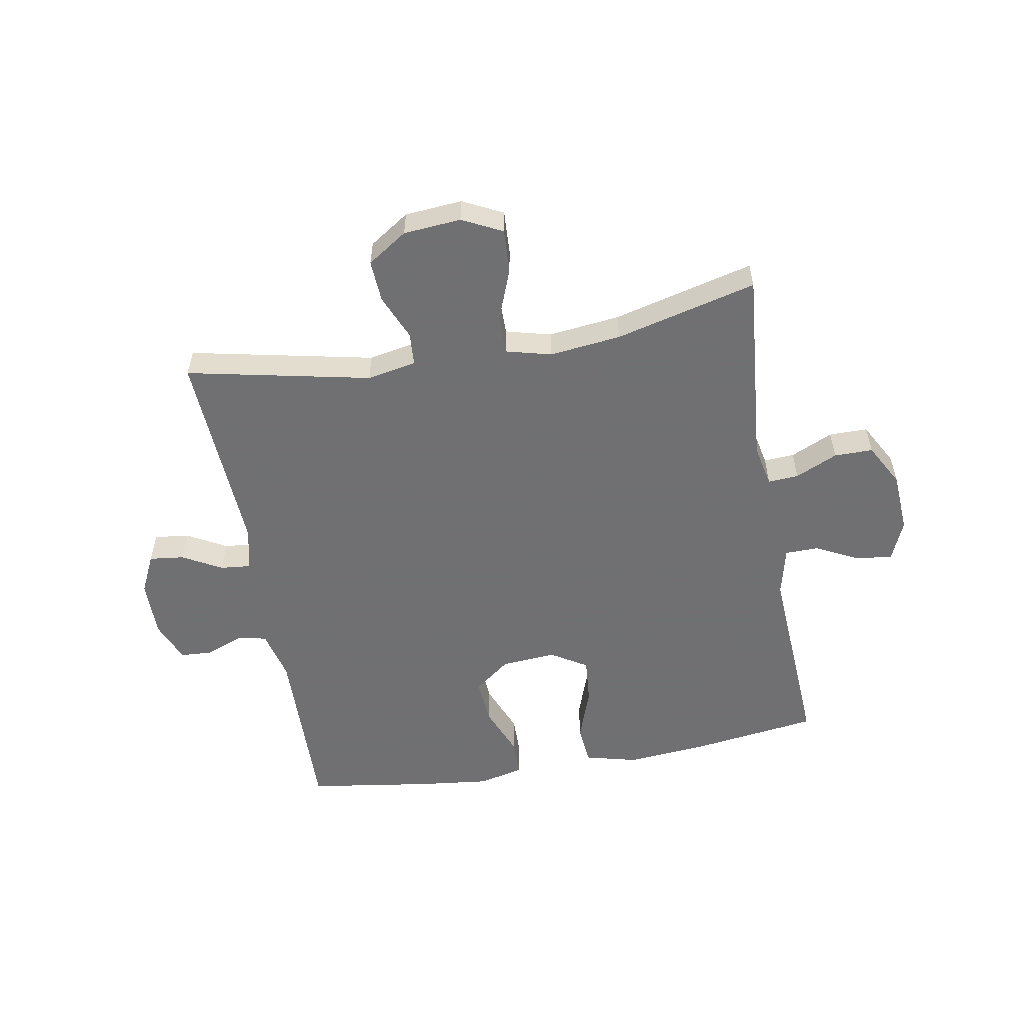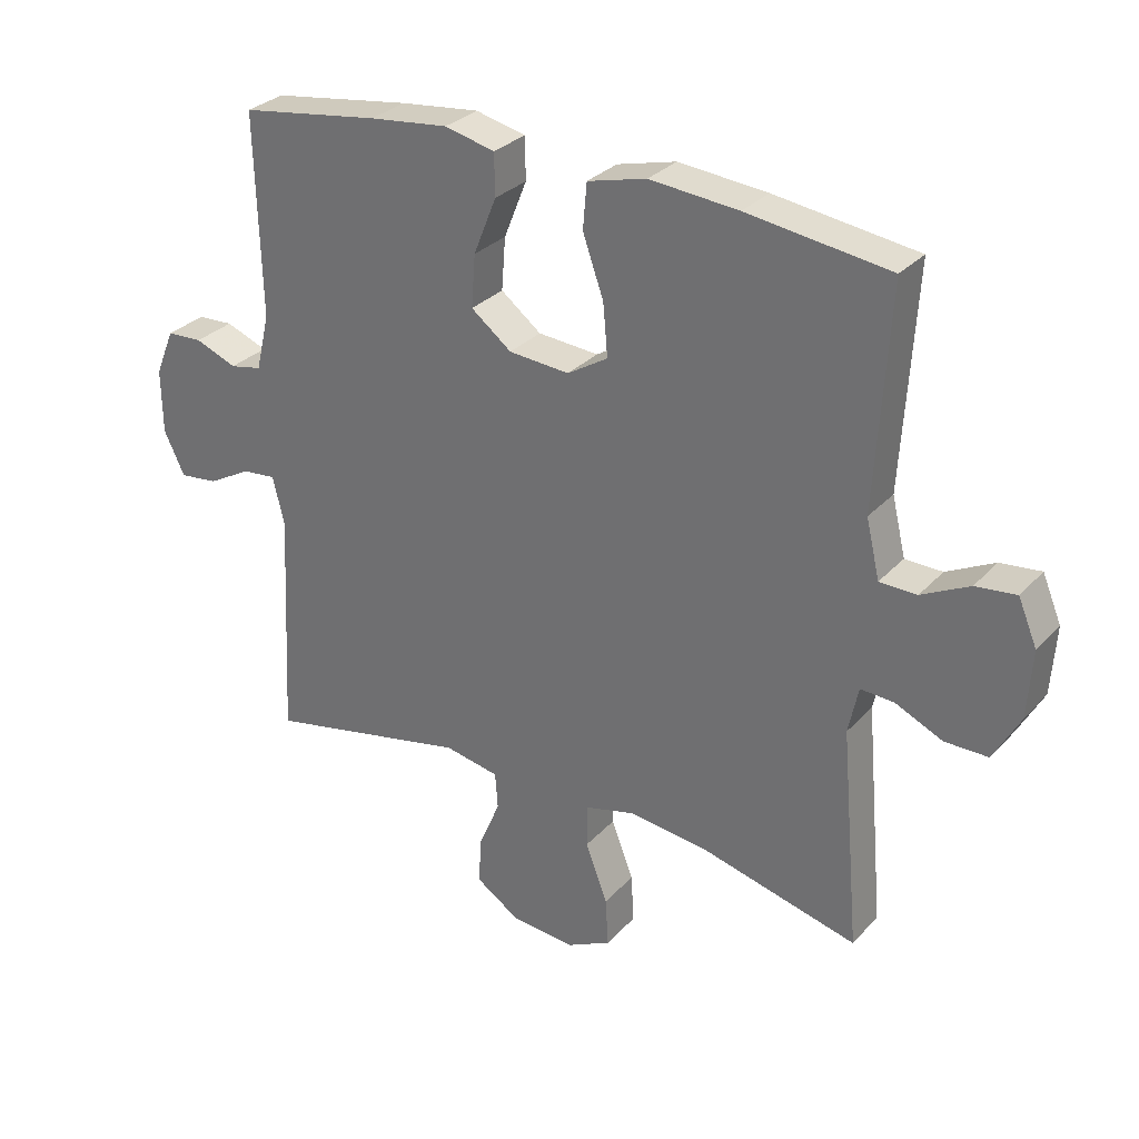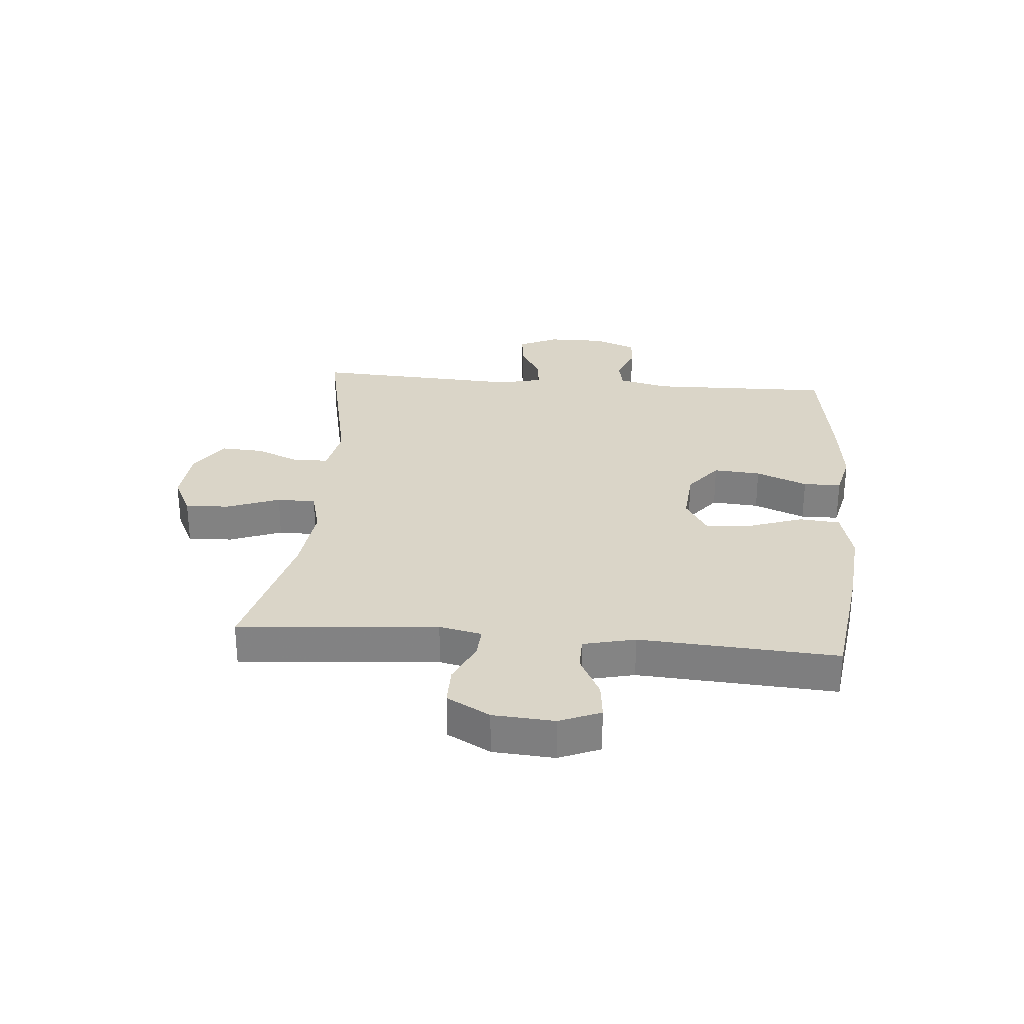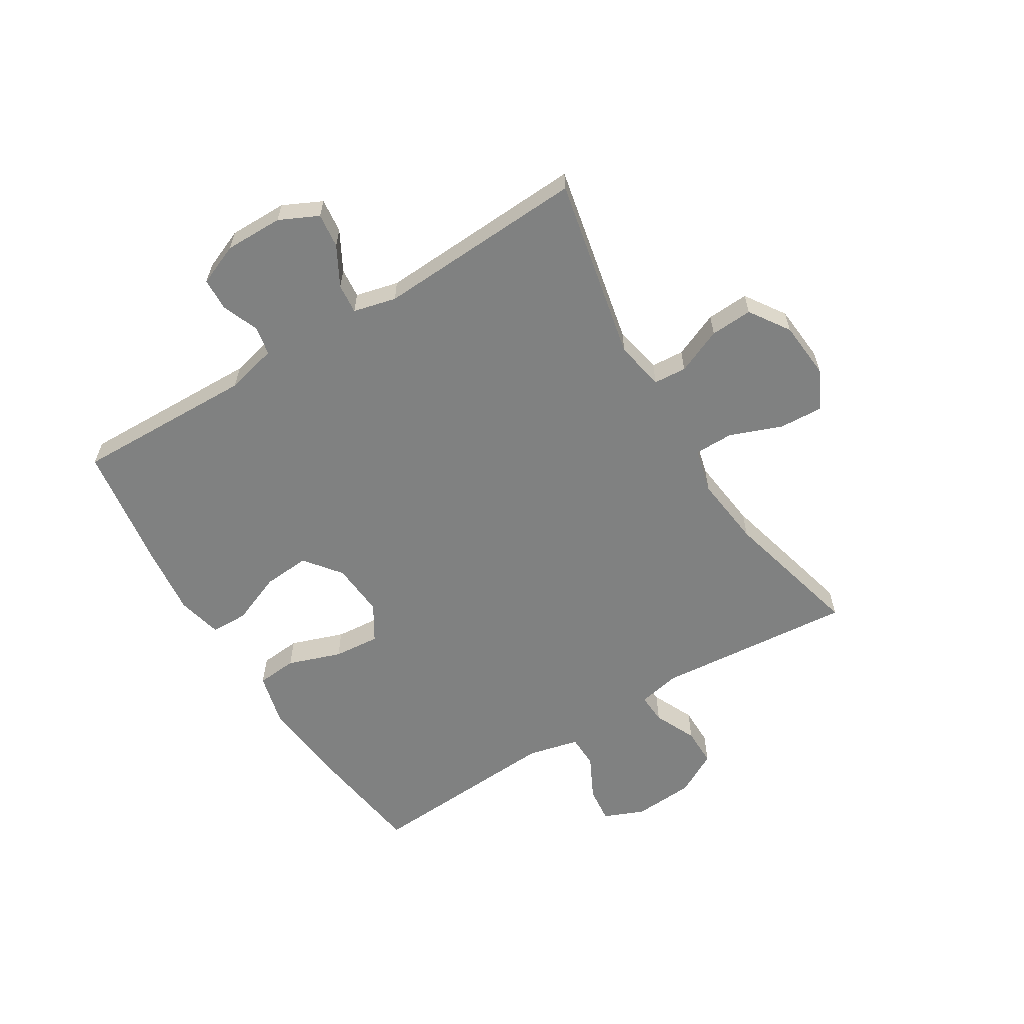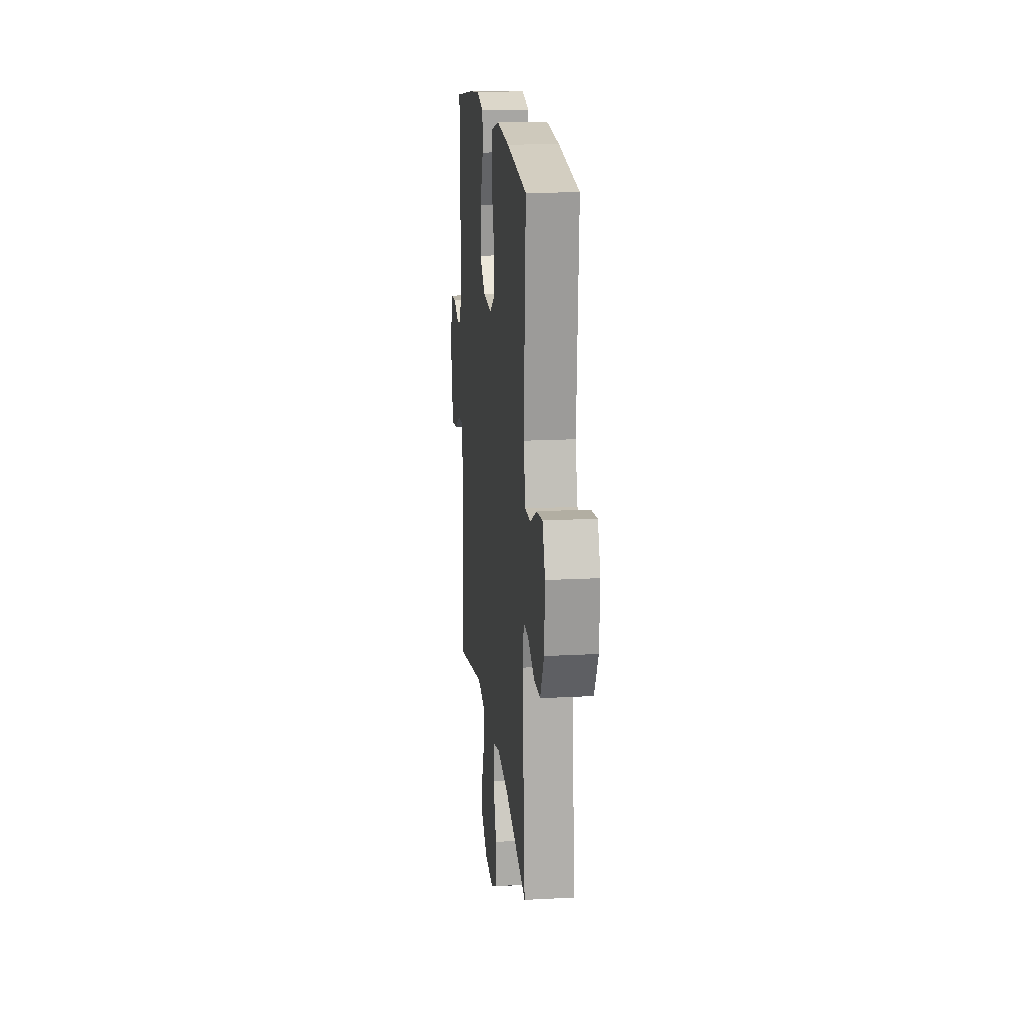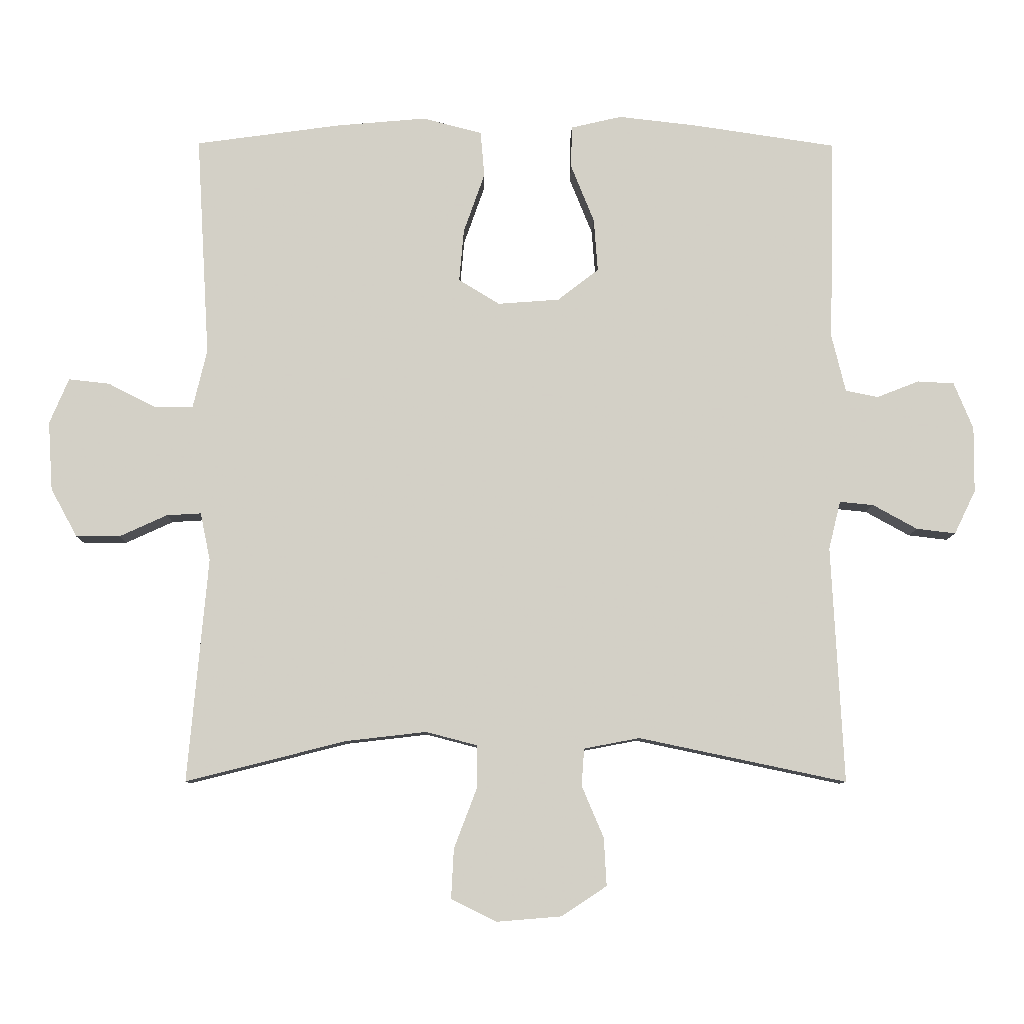
<metadata>
{"format":"obj","ext":"obj","renderer":"f3d","projection":"perspective","resolution":1024,"background":"white","views":[{"elev":-55.0,"azim":-169.9,"up":"+Y"},{"elev":30.0,"azim":-146.1,"up":"+Z"},{"elev":29.1,"azim":-85.0,"up":"+Y"},{"elev":-60.3,"azim":121.7,"up":"+Y"},{"elev":17.2,"azim":-96.1,"up":"+Z"},{"elev":-8.8,"azim":-0.7,"up":"+Z"}]}
</metadata>
<code>
v 0.5 0.07 -0.5
v 0.187 0.07 -0.434
v 0.103 0.07 -0.45
v 0.099 0.07 -0.506
v 0.132 0.07 -0.584
v 0.136 0.07 -0.656
v 0.068 0.07 -0.701
v -0.03 0.07 -0.709
v -0.098 0.07 -0.675
v -0.094 0.07 -0.6
v -0.06 0.07 -0.511
v -0.06 0.07 -0.445
v -0.137 0.07 -0.425
v -0.259 0.07 -0.439
v -0.5 0.07 -0.5
v -0.47 0.07 -0.162
v -0.485 0.07 -0.09
v -0.537 0.07 -0.093
v -0.609 0.07 -0.126
v -0.675 0.07 -0.126
v -0.715 0.07 -0.053
v -0.722 0.07 0.051
v -0.693 0.07 0.12
v -0.631 0.07 0.113
v -0.558 0.07 0.076
v -0.501 0.07 0.077
v -0.48 0.07 0.165
v -0.5 0.07 0.5
v -0.282 0.07 0.53
v -0.146 0.07 0.542
v -0.056 0.07 0.519
v -0.05 0.07 0.45
v -0.082 0.07 0.359
v -0.089 0.07 0.28
v -0.027 0.07 0.242
v 0.066 0.07 0.249
v 0.128 0.07 0.297
v 0.122 0.07 0.377
v 0.087 0.07 0.464
v 0.088 0.07 0.528
v 0.165 0.07 0.546
v 0.286 0.07 0.532
v 0.5 0.07 0.5
v 0.492 0.07 0.192
v 0.513 0.07 0.105
v 0.562 0.07 0.095
v 0.626 0.07 0.12
v 0.681 0.07 0.117
v 0.71 0.07 0.046
v 0.709 0.07 -0.053
v 0.677 0.07 -0.119
v 0.618 0.07 -0.112
v 0.551 0.07 -0.075
v 0.5 0.07 -0.07
v 0.482 0.07 -0.143
v 0.5 0 -0.5
v 0.187 0 -0.434
v 0.103 0 -0.45
v 0.099 0 -0.506
v 0.132 0 -0.584
v 0.136 0 -0.656
v 0.068 0 -0.701
v -0.03 0 -0.709
v -0.098 0 -0.675
v -0.094 0 -0.6
v -0.06 0 -0.511
v -0.06 0 -0.445
v -0.137 0 -0.425
v -0.259 0 -0.439
v -0.5 0 -0.5
v -0.47 0 -0.162
v -0.485 0 -0.09
v -0.537 0 -0.093
v -0.609 0 -0.126
v -0.675 0 -0.126
v -0.715 0 -0.053
v -0.722 0 0.051
v -0.693 0 0.12
v -0.631 0 0.113
v -0.558 0 0.076
v -0.501 0 0.077
v -0.48 0 0.165
v -0.5 0 0.5
v -0.282 0 0.53
v -0.146 0 0.542
v -0.056 0 0.519
v -0.05 0 0.45
v -0.082 0 0.359
v -0.089 0 0.28
v -0.027 0 0.242
v 0.066 0 0.249
v 0.128 0 0.297
v 0.122 0 0.377
v 0.087 0 0.464
v 0.088 0 0.528
v 0.165 0 0.546
v 0.286 0 0.532
v 0.5 0 0.5
v 0.492 0 0.192
v 0.513 0 0.105
v 0.562 0 0.095
v 0.626 0 0.12
v 0.681 0 0.117
v 0.71 0 0.046
v 0.709 0 -0.053
v 0.677 0 -0.119
v 0.618 0 -0.112
v 0.551 0 -0.075
v 0.5 0 -0.07
v 0.482 0 -0.143
f 50 51 52 53
f 50 53 54
f 49 50 54
f 46 47 48 49
f 45 46 49 54
f 44 45 54 55
f 42 43 44 55
f 38 39 40 41
f 37 38 41 42
f 30 31 32 33
f 30 33 34
f 27 28 29 30
f 26 27 30 34
f 22 23 24 25
f 22 25 26
f 21 22 26
f 18 19 20 21
f 17 18 21 26
f 16 17 26 34
f 14 15 16 34
f 8 9 10 11
f 8 11 12
f 7 8 12
f 4 5 6 7
f 3 4 7 12
f 2 3 12 13
f 37 42 55 1
f 13 14 34 35
f 2 13 35 36
f 1 2 36 37
f 108 107 106 105
f 109 108 105
f 109 105 104
f 104 103 102 101
f 109 104 101 100
f 110 109 100 99
f 110 99 98 97
f 96 95 94 93
f 97 96 93 92
f 88 87 86 85
f 89 88 85
f 85 84 83 82
f 89 85 82 81
f 80 79 78 77
f 81 80 77
f 81 77 76
f 76 75 74 73
f 81 76 73 72
f 89 81 72 71
f 89 71 70 69
f 66 65 64 63
f 67 66 63
f 67 63 62
f 62 61 60 59
f 67 62 59 58
f 68 67 58 57
f 56 110 97 92
f 90 89 69 68
f 91 90 68 57
f 92 91 57 56
f 1 56 57 2
f 2 57 58 3
f 3 58 59 4
f 4 59 60 5
f 5 60 61 6
f 6 61 62 7
f 7 62 63 8
f 8 63 64 9
f 9 64 65 10
f 10 65 66 11
f 11 66 67 12
f 12 67 68 13
f 13 68 69 14
f 14 69 70 15
f 15 70 71 16
f 16 71 72 17
f 17 72 73 18
f 18 73 74 19
f 19 74 75 20
f 20 75 76 21
f 21 76 77 22
f 22 77 78 23
f 23 78 79 24
f 24 79 80 25
f 25 80 81 26
f 26 81 82 27
f 27 82 83 28
f 28 83 84 29
f 29 84 85 30
f 30 85 86 31
f 31 86 87 32
f 32 87 88 33
f 33 88 89 34
f 34 89 90 35
f 35 90 91 36
f 36 91 92 37
f 37 92 93 38
f 38 93 94 39
f 39 94 95 40
f 40 95 96 41
f 41 96 97 42
f 42 97 98 43
f 43 98 99 44
f 44 99 100 45
f 45 100 101 46
f 46 101 102 47
f 47 102 103 48
f 48 103 104 49
f 49 104 105 50
f 50 105 106 51
f 51 106 107 52
f 52 107 108 53
f 53 108 109 54
f 54 109 110 55
f 55 110 56 1

</code>
